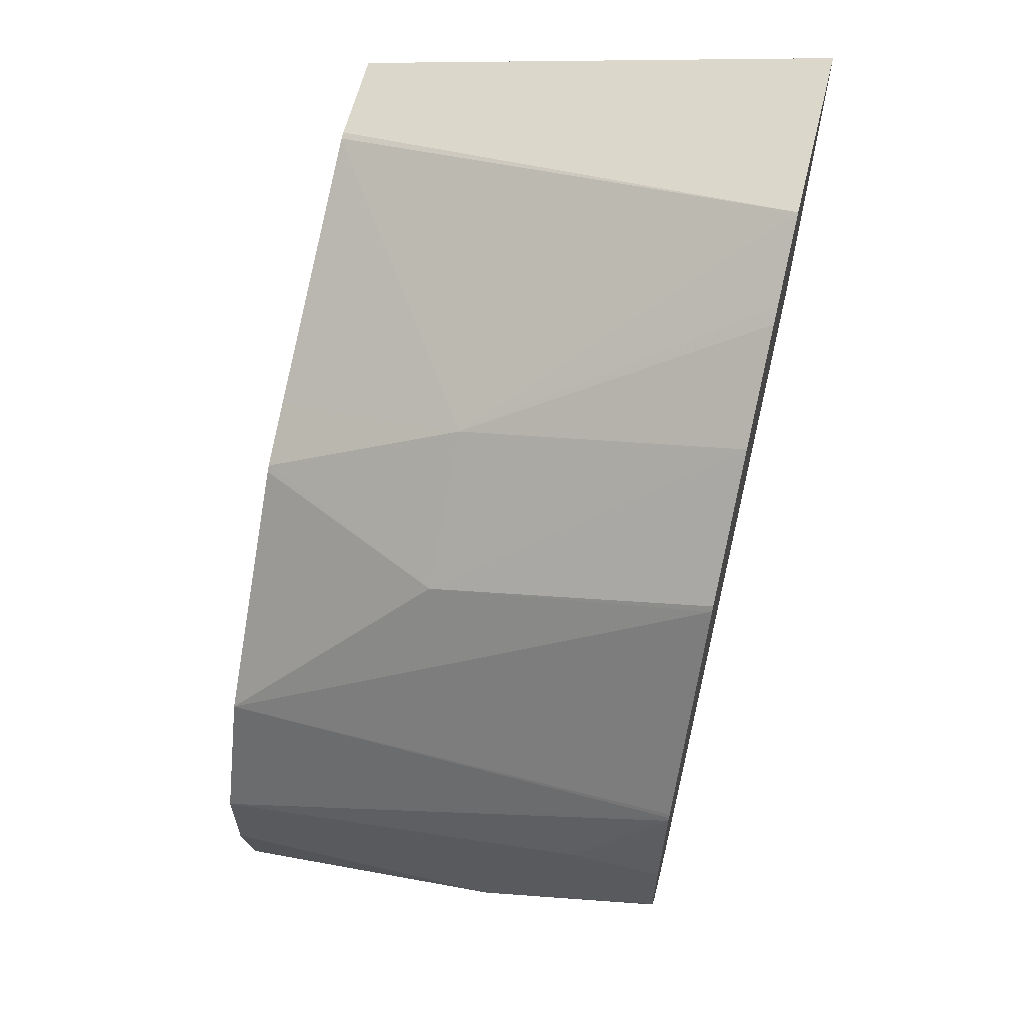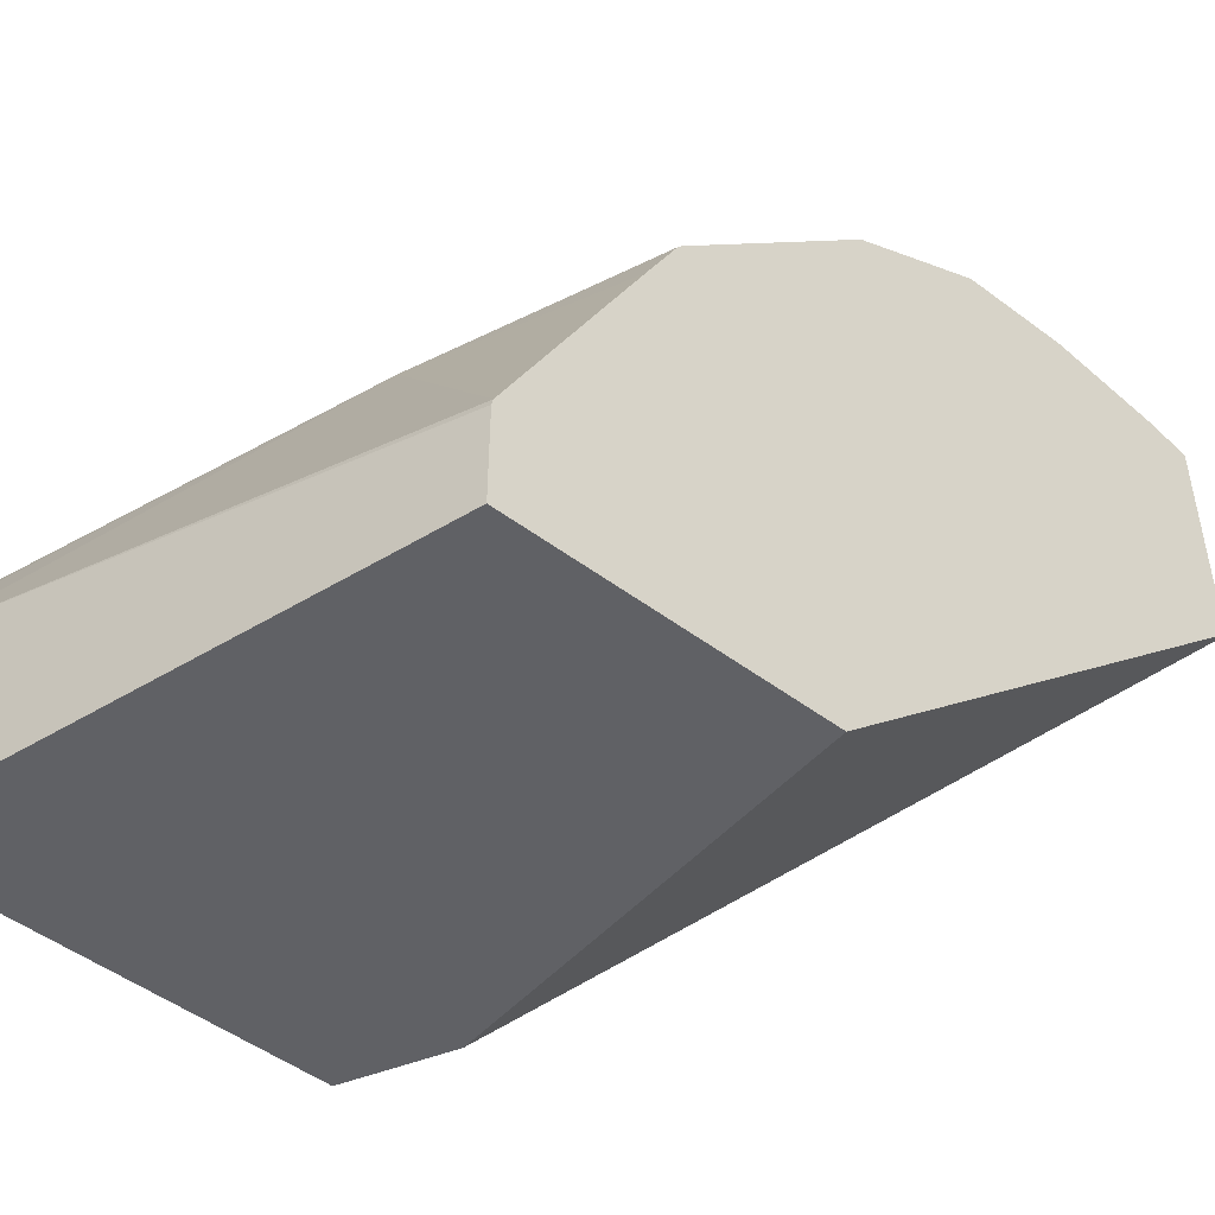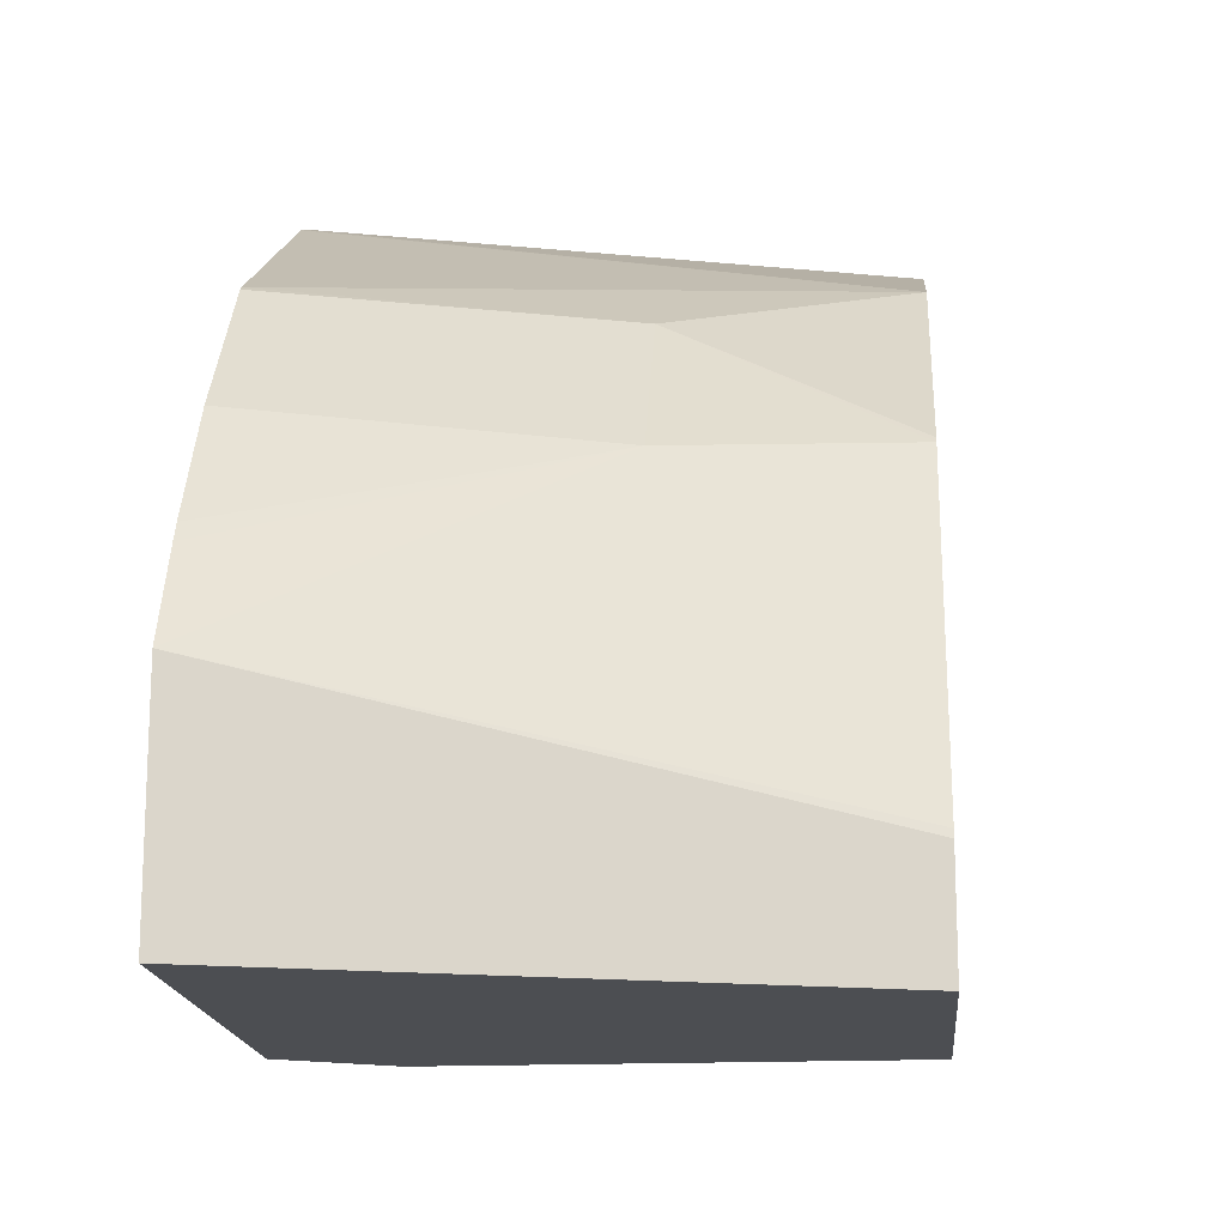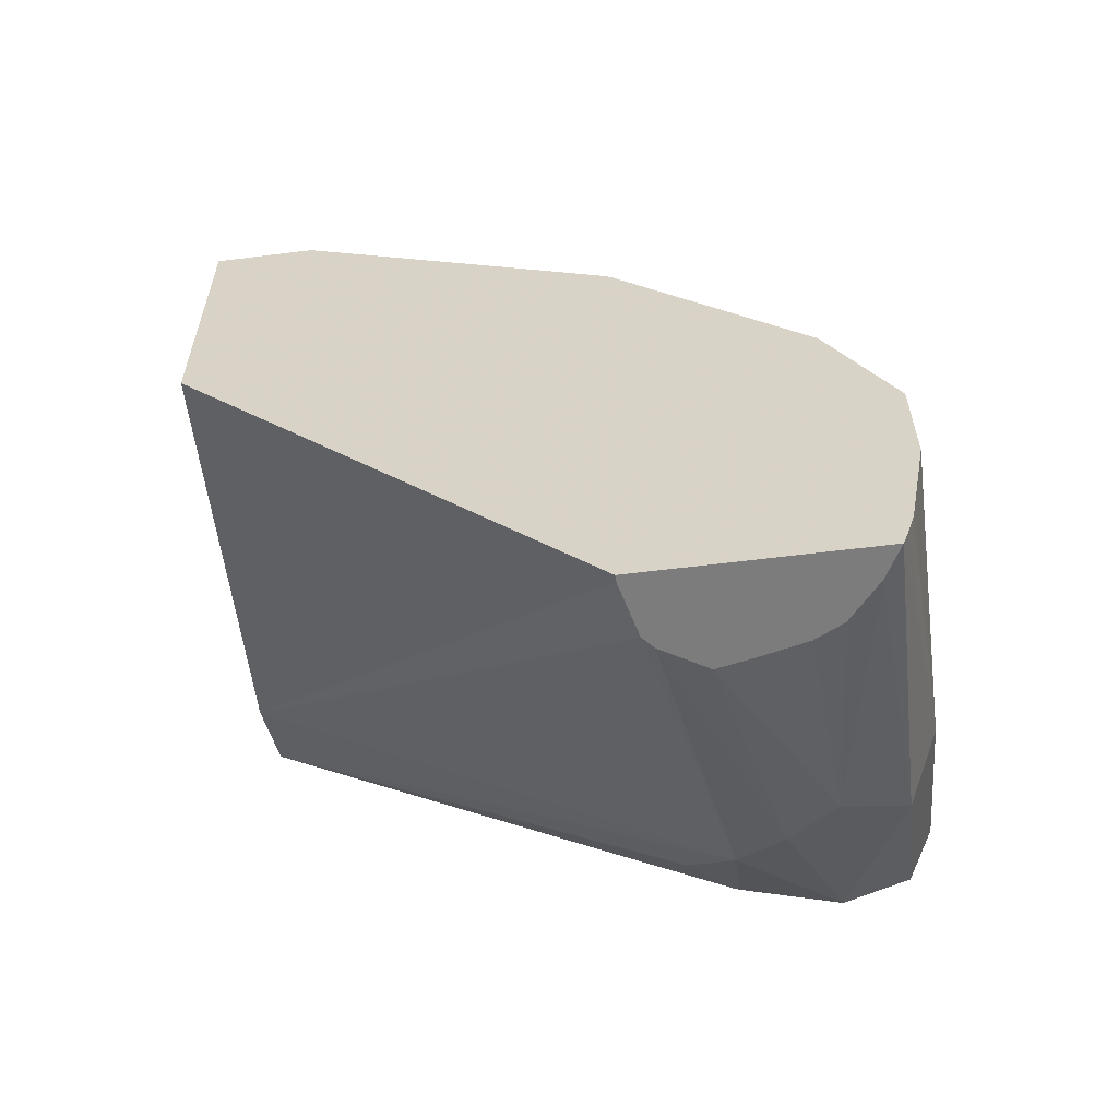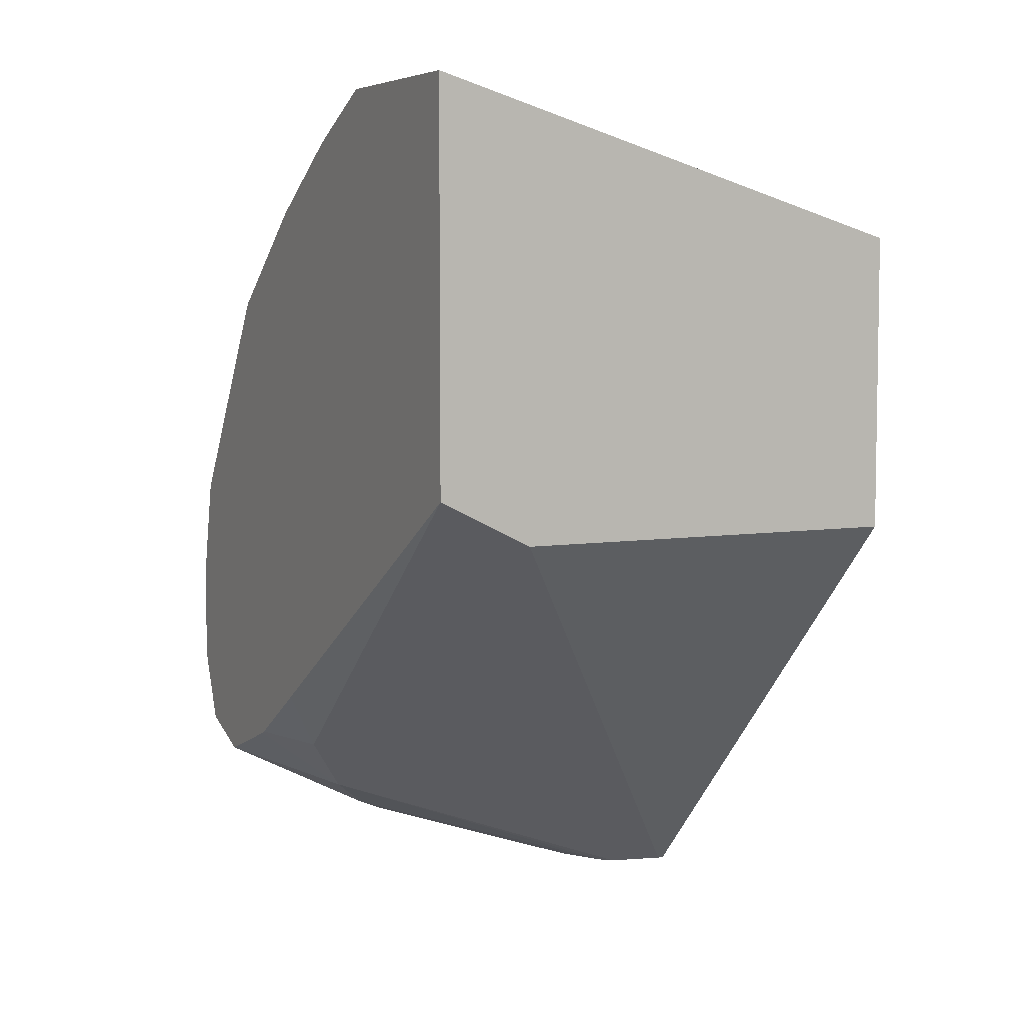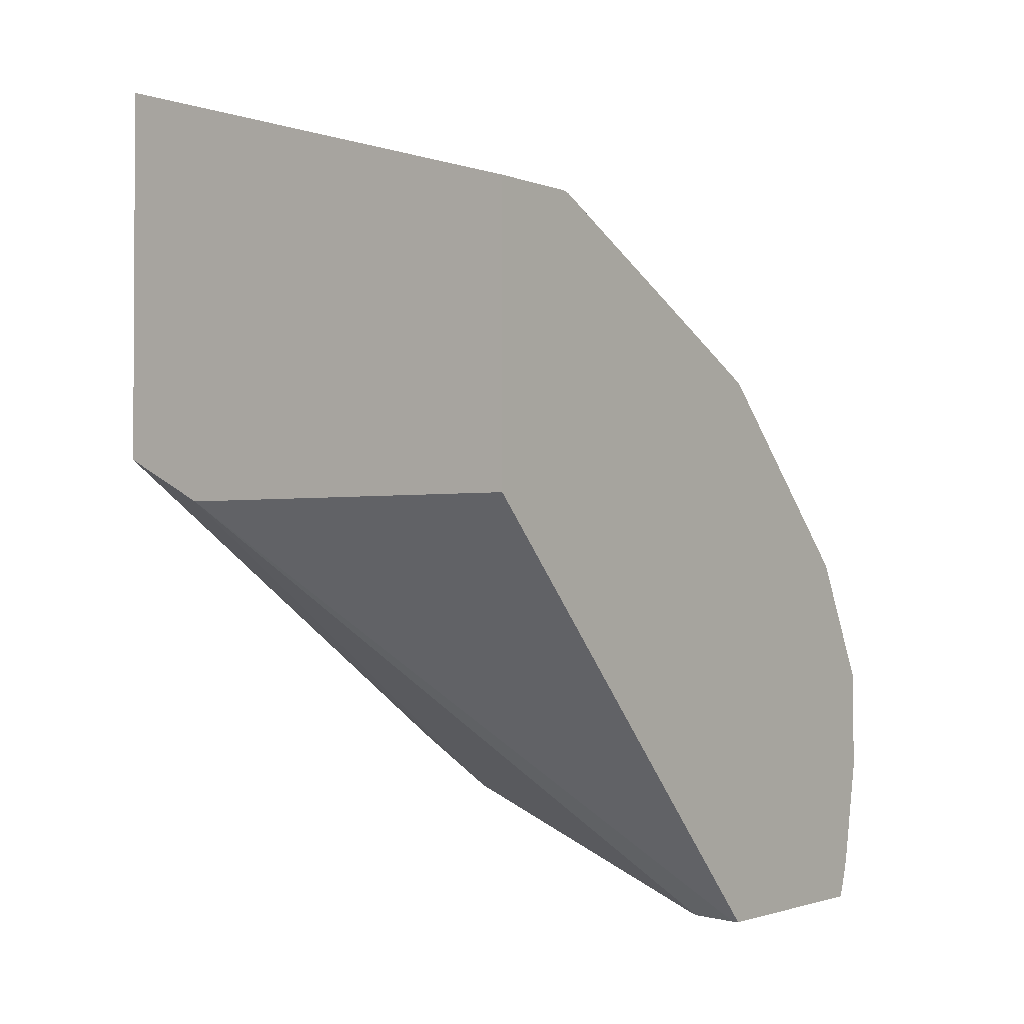
<metadata>
{"format":"obj","ext":"obj","renderer":"f3d","projection":"perspective","resolution":1024,"background":"white","views":[{"elev":61.3,"azim":-166.1,"up":"+Z"},{"elev":-49.1,"azim":50.2,"up":"+Y"},{"elev":-16.5,"azim":5.1,"up":"+Y"},{"elev":-58.8,"azim":97.4,"up":"+Z"},{"elev":5.8,"azim":-26.6,"up":"+Z"},{"elev":-1.8,"azim":36.8,"up":"+Z"}]}
</metadata>
<code>
v 0.002116 0.7616 -0.4657
v 0.002116 0.7547 -0.5023
v -0.09934 0.7616 -0.4636
v 0.002116 0.7616 -0.4305
v 0.002116 0.7522 -0.5103
v 0.002116 0.7503 -0.5158
v -0.1104 0.7506 -0.4857
v -0.1637 0.7611 -0.4326
v -0.1637 0.7616 -0.4305
v -0.1324 0.7616 -0.3974
v -0.1637 0.7538 -0.3622
v -0.1637 0.7532 -0.361
v 0.002116 0.7513 -0.4098
v 0.002116 0.6718 -0.5158
v -0.008714 0.7442 -0.5158
v -0.09934 0.7285 -0.4967
v -0.1242 0.7451 -0.4801
v -0.1637 0.7515 -0.4561
v -0.1637 0.7616 -0.3974
v -0.1637 0.7524 -0.3597
v 0.002116 0.7395 -0.3863
v 0.002116 0.7506 -0.4084
v -1.135e-05 0.6718 -0.5158
v 0.002116 0.5298 -0.3643
v -0.02115 0.7333 -0.5158
v -0.02597 0.7237 -0.5158
v -0.02933 0.7092 -0.5158
v -0.03209 0.6954 -0.5158
v -0.1159 0.7119 -0.4884
v -0.1637 0.7285 -0.4645
v -0.1637 0.707 -0.2891
v -0.06624 0.7064 -0.3201
v 0.002116 0.6747 -0.3208
v -0.01884 0.6765 -0.5158
v -0.06629 0.5298 -0.3643
v -0.1325 0.5298 -0.3643
v 0.002116 0.5298 -0.2649
v -0.02294 0.6801 -0.5158
v -0.1324 0.6954 -0.476
v -0.1637 0.6954 -0.4525
v -0.1637 0.7058 -0.2876
v -0.1637 0.6641 -0.2548
v -0.06624 0.6623 -0.2856
v 0.002116 0.673 -0.3194
v -0.1637 0.5298 -0.3486
v 0.002116 0.563 -0.2649
v -0.1637 0.5298 -0.2162
v -0.149 0.6788 -0.4553
v -0.1637 0.6936 -0.4516
v -0.1637 0.6292 -0.233
v -0.1637 0.6237 -0.23
v -0.1637 0.5961 -0.2162
v 0.002116 0.5653 -0.2655
v 0.002116 0.6316 -0.2986
v 0.002116 0.6522 -0.3089
v -0.1637 0.6641 -0.4332
f 16 29 30
f 24 47 45
f 24 37 47
f 23 36 34
f 23 35 36
f 21 32 33
f 21 31 32
f 20 31 21
f 17 30 18
f 16 30 17
f 16 28 29
f 14 24 35
f 16 26 27
f 16 25 26
f 15 25 16
f 14 35 23
f 24 45 36
f 12 22 13
f 12 21 22
f 12 20 21
f 10 19 11
f 8 19 9
f 8 11 19
f 16 27 28
f 24 36 35
f 32 43 44
f 29 38 39
f 8 12 11
f 48 56 49
f 46 53 52
f 45 56 48
f 43 55 44
f 43 54 55
f 43 53 54
f 43 52 53
f 43 51 52
f 43 50 51
f 42 50 43
f 28 38 29
f 39 45 48
f 39 48 49
f 37 52 47
f 37 46 52
f 36 45 39
f 34 36 39
f 34 39 38
f 32 44 33
f 32 42 43
f 32 41 42
f 31 41 32
f 29 39 30
f 39 49 40
f 8 20 12
f 30 39 40
f 8 41 31
f 3 7 8
f 8 31 20
f 3 6 7
f 3 5 6
f 2 5 3
f 1 5 2
f 1 6 5
f 1 14 6
f 1 37 24
f 1 46 37
f 1 53 46
f 3 8 9
f 1 54 53
f 1 44 55
f 1 33 44
f 1 21 33
f 1 22 21
f 1 13 22
f 1 4 13
f 1 10 4
f 1 19 10
f 1 9 19
f 1 3 9
f 1 2 3
f 1 55 54
f 4 10 11
f 1 24 14
f 4 12 13
f 8 42 41
f 8 50 42
f 4 11 12
f 8 52 51
f 8 47 52
f 8 45 47
f 8 56 45
f 8 49 56
f 8 40 49
f 8 30 40
f 8 18 30
f 7 18 8
f 8 51 50
f 7 16 17
f 7 17 18
f 6 14 23
f 6 34 38
f 6 38 28
f 6 28 27
f 6 23 34
f 6 26 25
f 6 25 15
f 6 15 7
f 7 15 16
f 6 27 26

</code>
